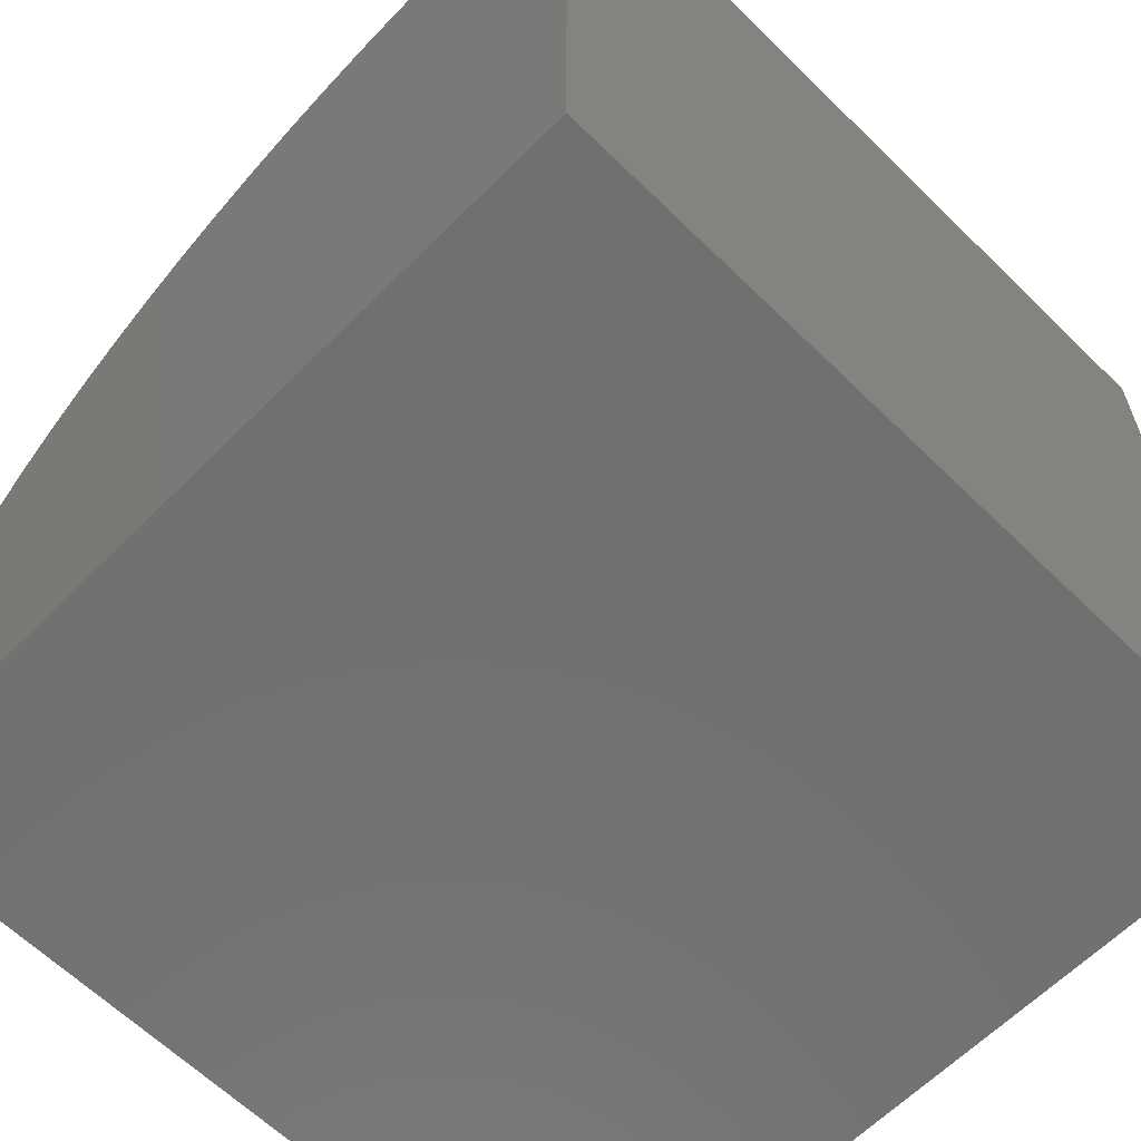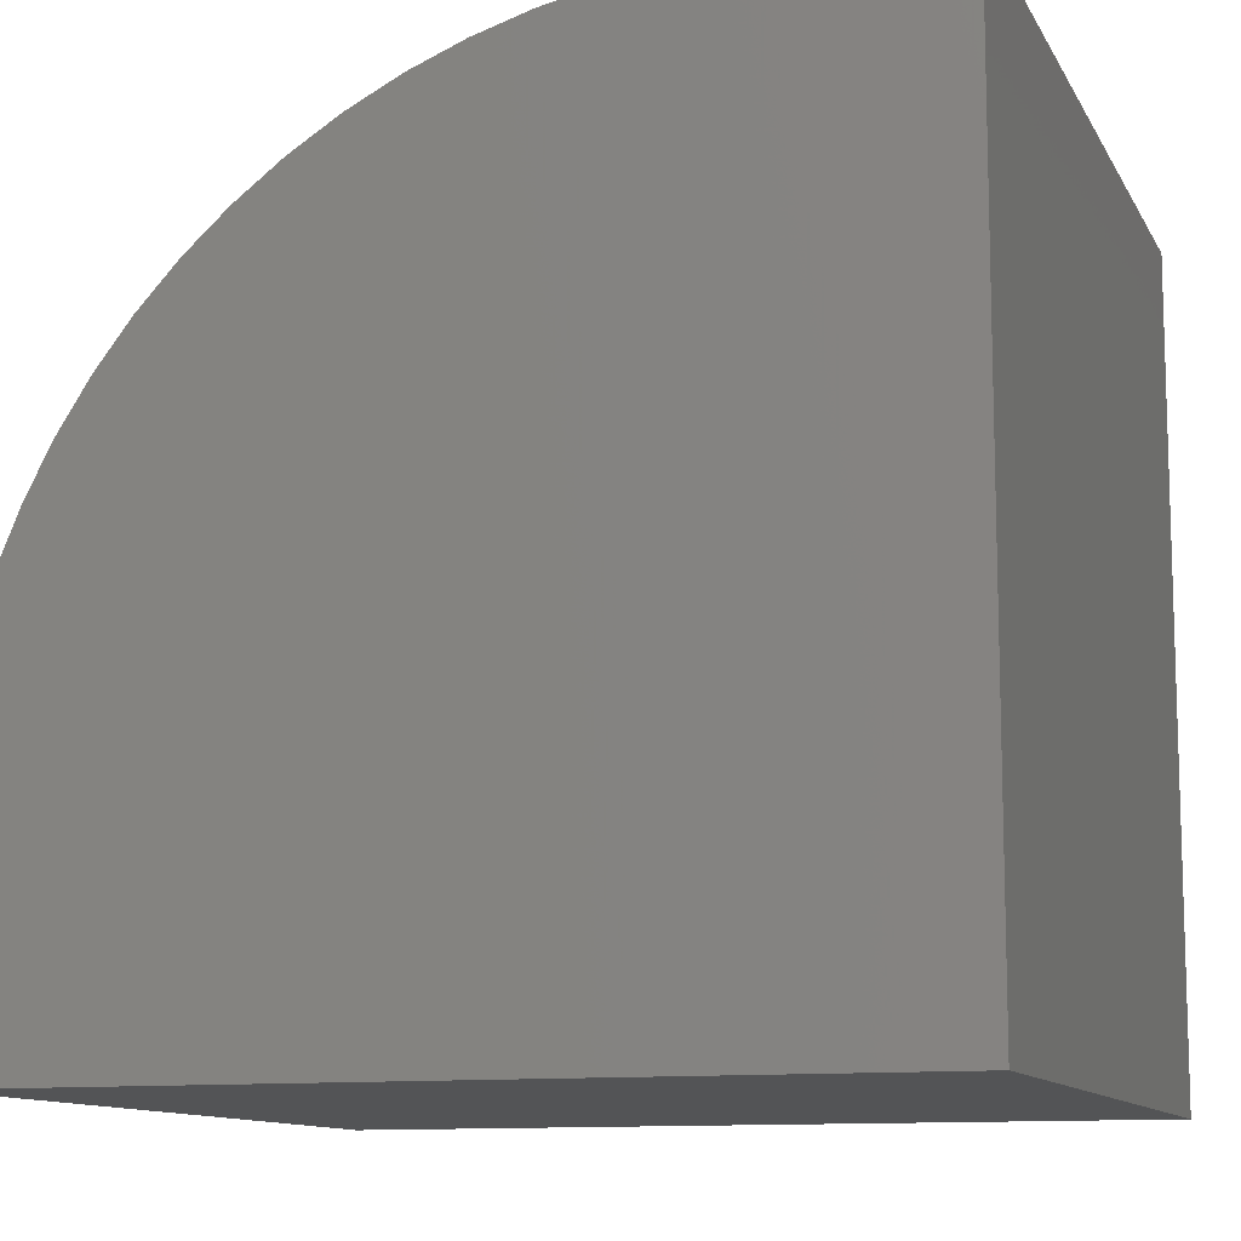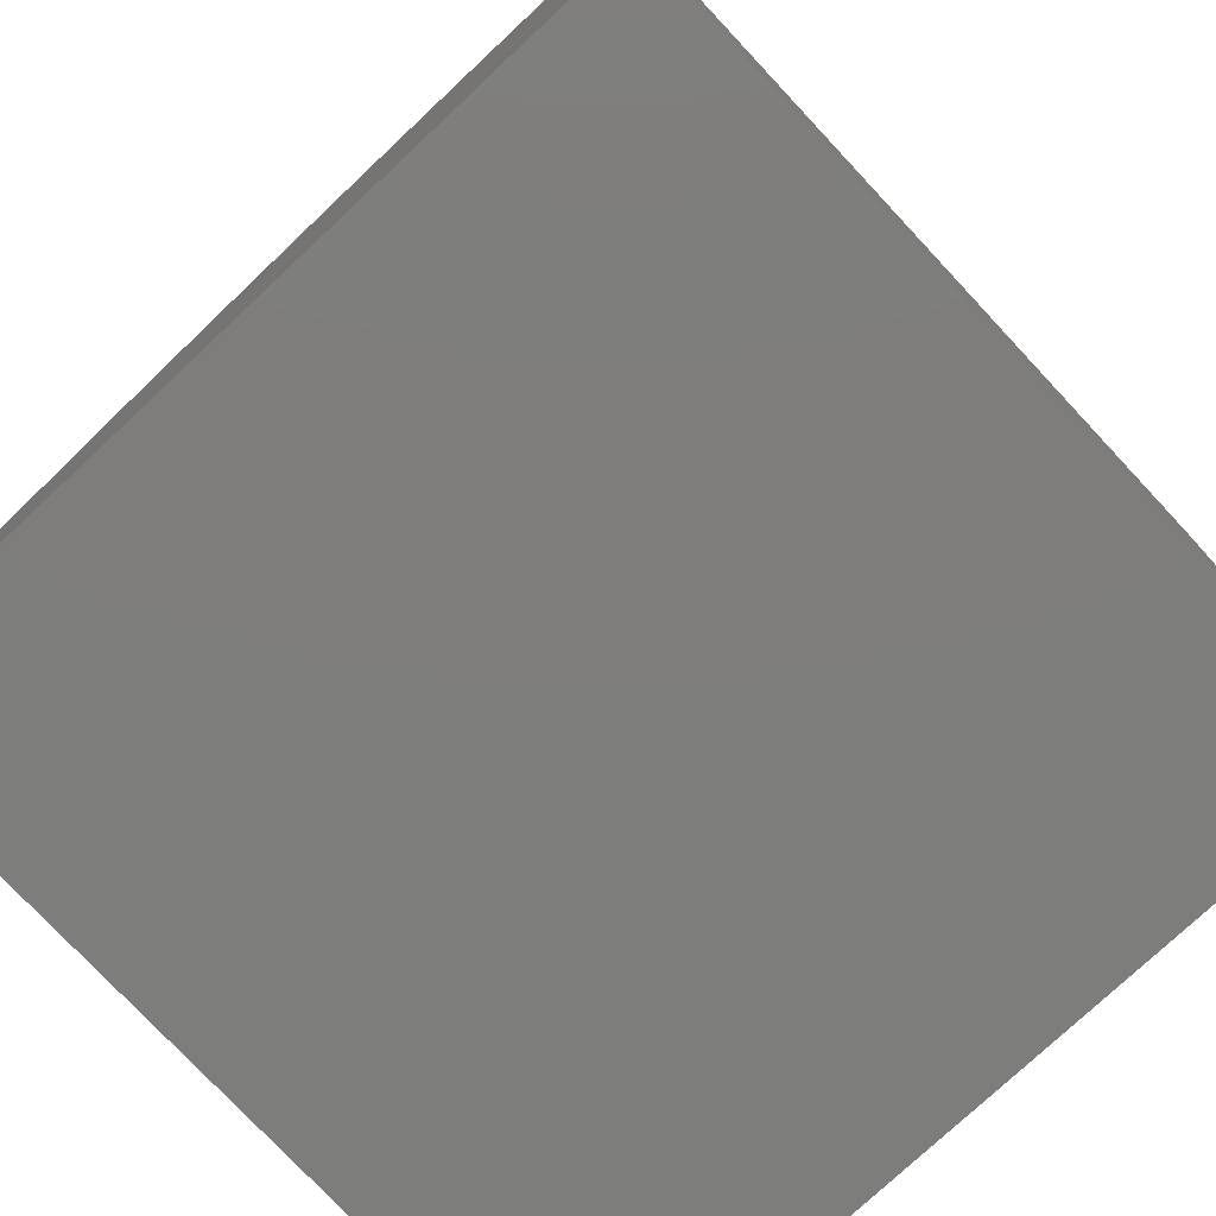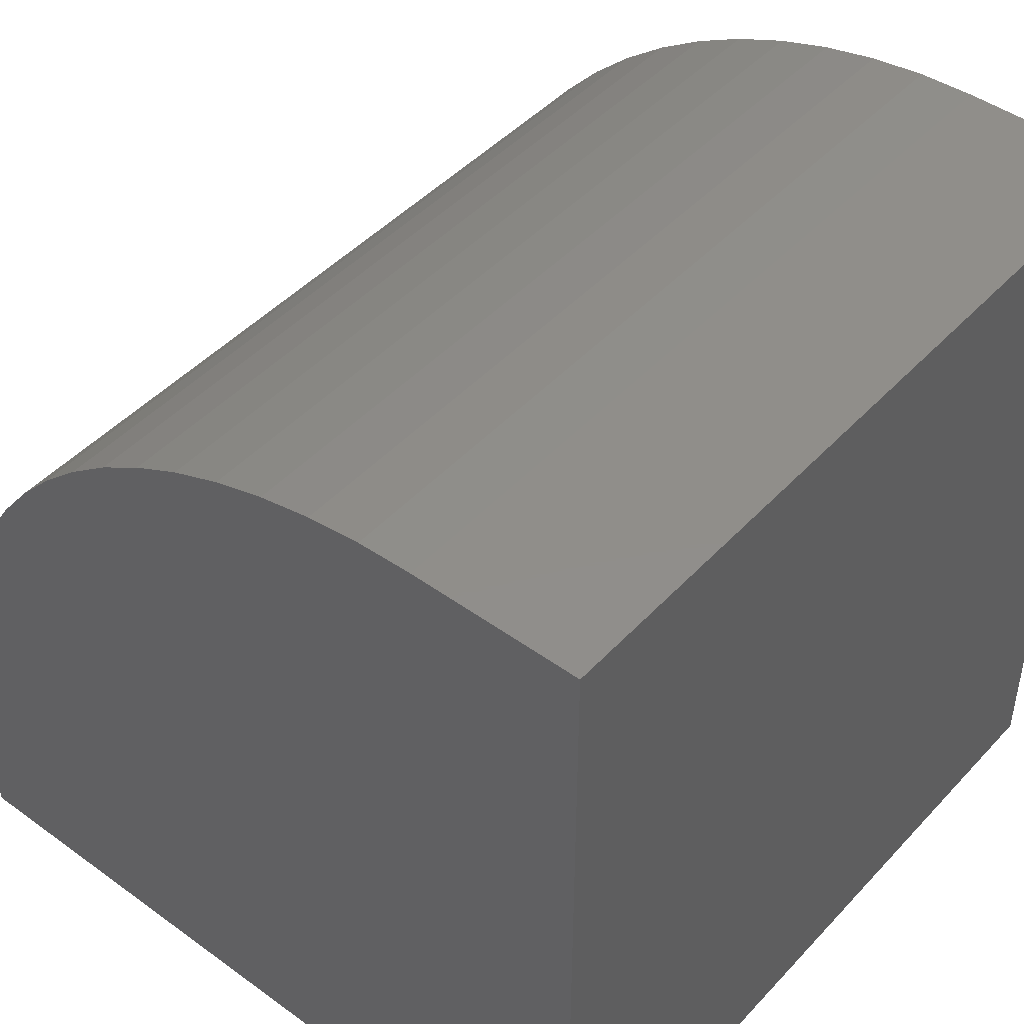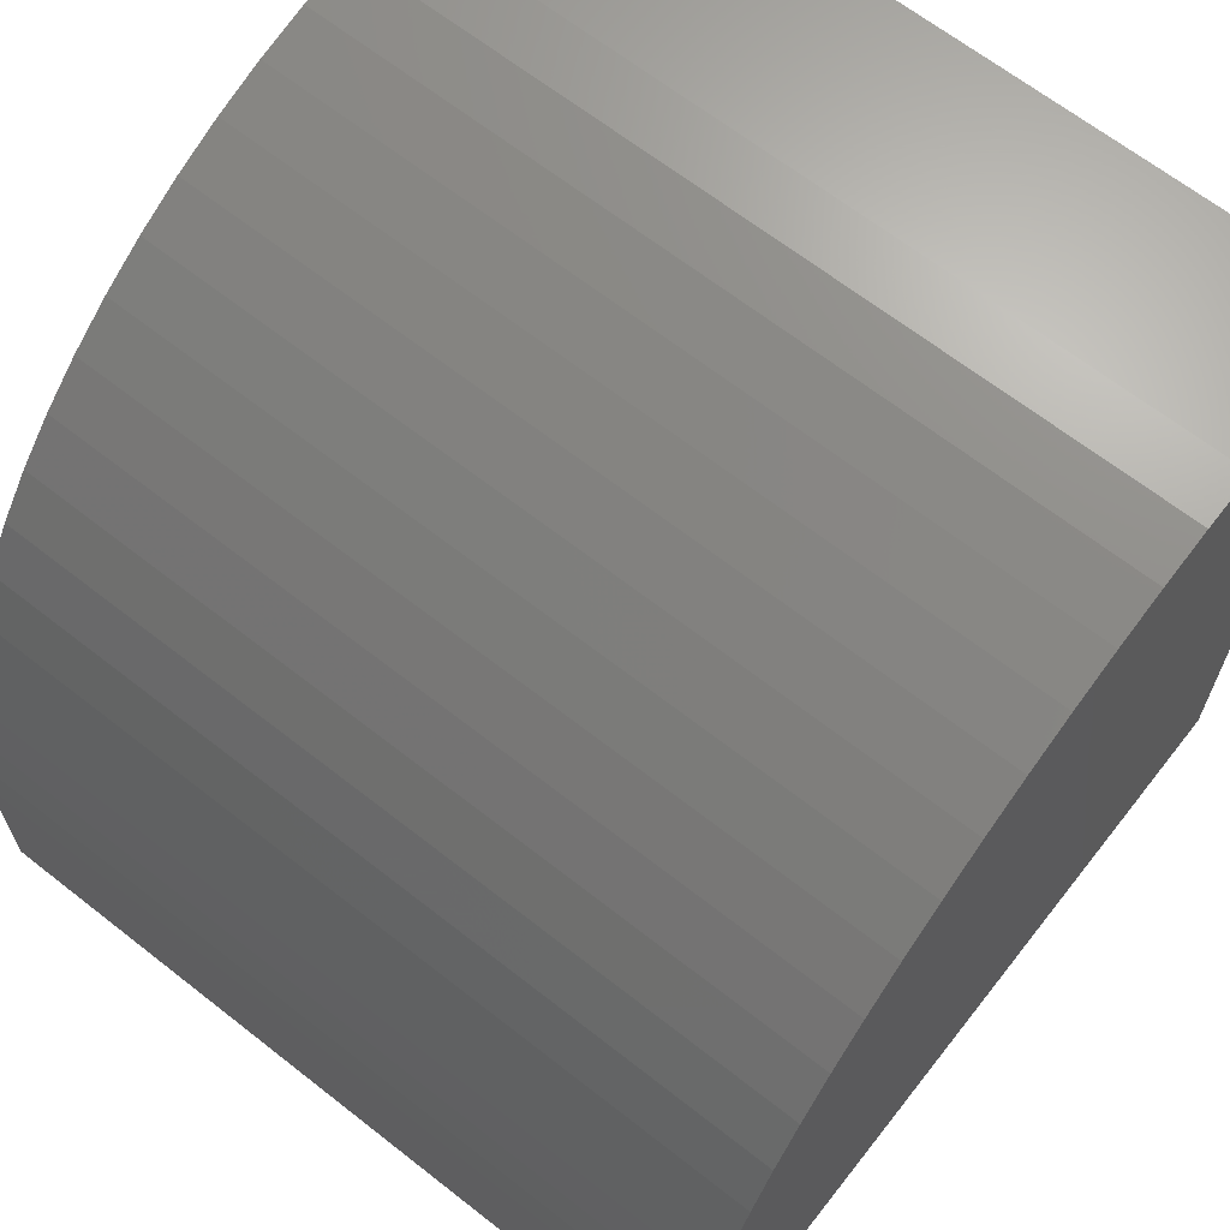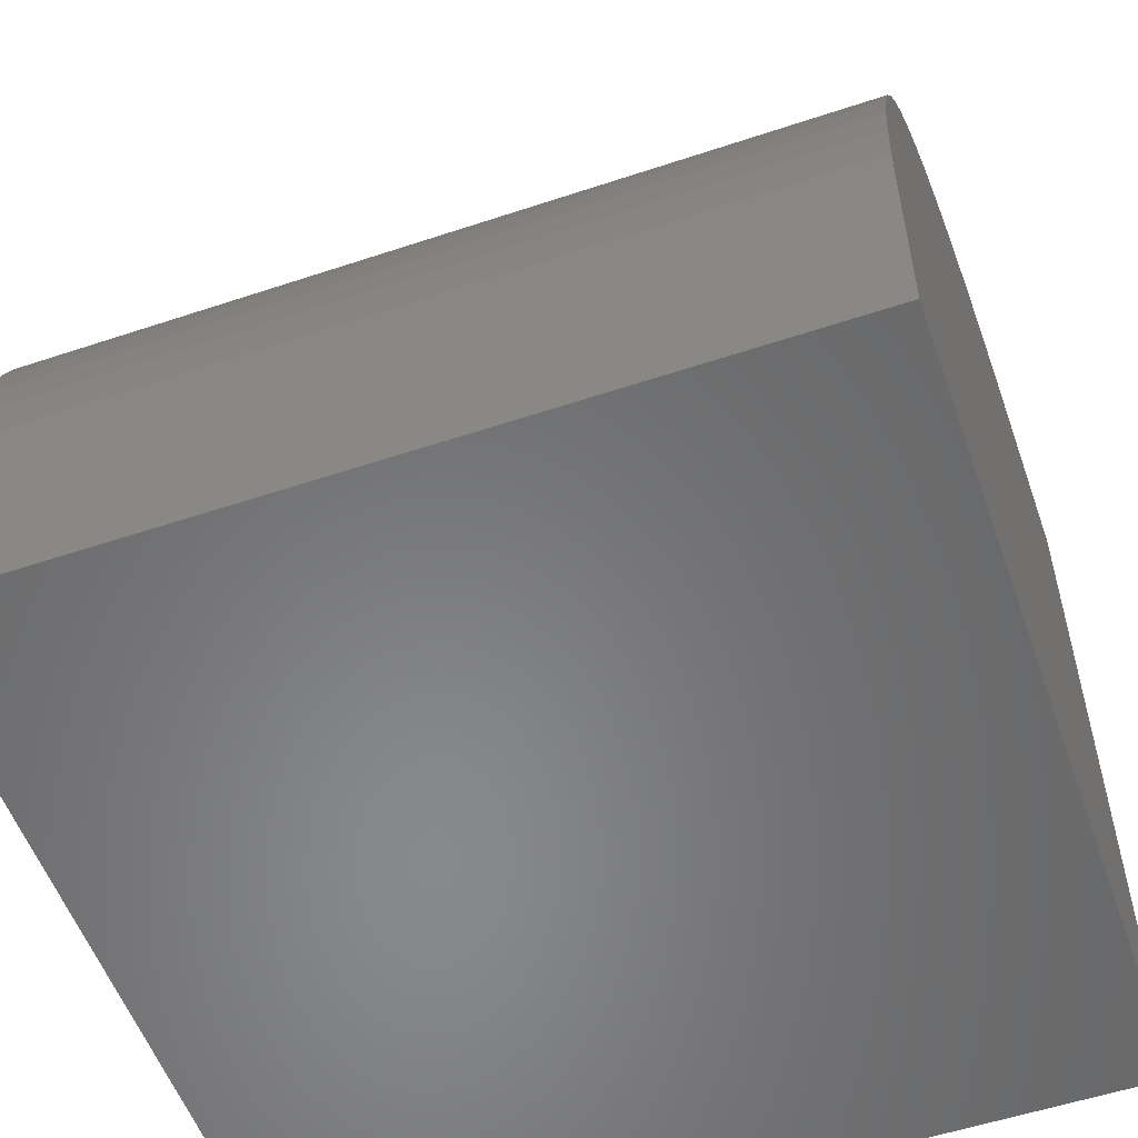
<metadata>
{"format":"stl","ext":"stl","renderer":"f3d","projection":"perspective","resolution":1024,"background":"white","views":[{"elev":-62.7,"azim":45.3,"up":"+Z"},{"elev":-11.2,"azim":18.3,"up":"+Z"},{"elev":-76.9,"azim":43.1,"up":"+Z"},{"elev":45.9,"azim":39.8,"up":"+Z"},{"elev":66.0,"azim":-51.8,"up":"+Z"},{"elev":-55.0,"azim":-70.6,"up":"+Z"}]}
</metadata>
<code>
# stl→obj: 44 verts, 84 faces
v 0 10 2.128
v 0 10 0
v 0 0 2.128
v 0 0 0
v 7.872 0 10
v 10 0 10
v 7.872 10 10
v 10 10 10
v 10 10 0
v 10 0 0
v 7.186 10 9.97
v 0.4747 10 4.821
v 0.7375 10 5.455
v 0.02995 10 2.814
v 0.1196 10 3.495
v 0.2682 10 4.166
v 1.055 10 6.064
v 1.424 10 6.643
v 1.842 10 7.188
v 2.306 10 7.694
v 2.812 10 8.158
v 3.357 10 8.576
v 3.936 10 8.945
v 4.545 10 9.262
v 5.179 10 9.525
v 5.834 10 9.732
v 6.505 10 9.88
v 7.186 0 9.97
v 3.357 0 8.576
v 2.812 0 8.158
v 2.306 0 7.694
v 1.842 0 7.188
v 1.424 0 6.643
v 1.055 0 6.064
v 0.7375 0 5.455
v 0.4747 0 4.821
v 0.2682 0 4.166
v 0.1196 0 3.495
v 0.02995 0 2.814
v 6.505 0 9.88
v 5.834 0 9.732
v 5.179 0 9.525
v 4.545 0 9.262
v 3.936 0 8.945
f 1 2 3
f 3 2 4
f 5 6 7
f 7 6 8
f 9 8 10
f 10 8 6
f 2 9 4
f 4 9 10
f 7 8 9
f 7 9 11
f 12 13 9
f 2 1 9
f 9 1 14
f 14 15 9
f 9 15 16
f 9 16 12
f 13 17 9
f 9 17 18
f 9 18 19
f 19 20 9
f 9 20 21
f 9 21 22
f 22 23 9
f 9 23 24
f 9 24 25
f 25 26 9
f 9 26 27
f 9 27 11
f 3 4 10
f 6 5 10
f 10 5 28
f 29 30 10
f 10 30 31
f 31 32 10
f 10 32 33
f 10 33 34
f 34 35 10
f 10 35 36
f 10 36 37
f 37 38 10
f 10 38 39
f 10 39 3
f 28 40 10
f 10 40 41
f 10 41 42
f 42 43 10
f 10 43 44
f 10 44 29
f 1 3 39
f 1 39 14
f 14 39 38
f 14 38 15
f 15 38 37
f 15 37 16
f 16 37 36
f 16 36 12
f 12 36 35
f 12 35 13
f 13 35 34
f 13 34 17
f 17 34 33
f 17 33 18
f 18 33 32
f 18 32 19
f 19 32 31
f 19 31 20
f 20 31 30
f 20 30 21
f 21 30 29
f 21 29 22
f 22 29 44
f 22 44 23
f 23 44 43
f 23 43 24
f 24 43 42
f 24 42 25
f 25 42 41
f 25 41 26
f 26 41 40
f 26 40 27
f 27 40 28
f 27 28 11
f 11 28 5
f 11 5 7

</code>
